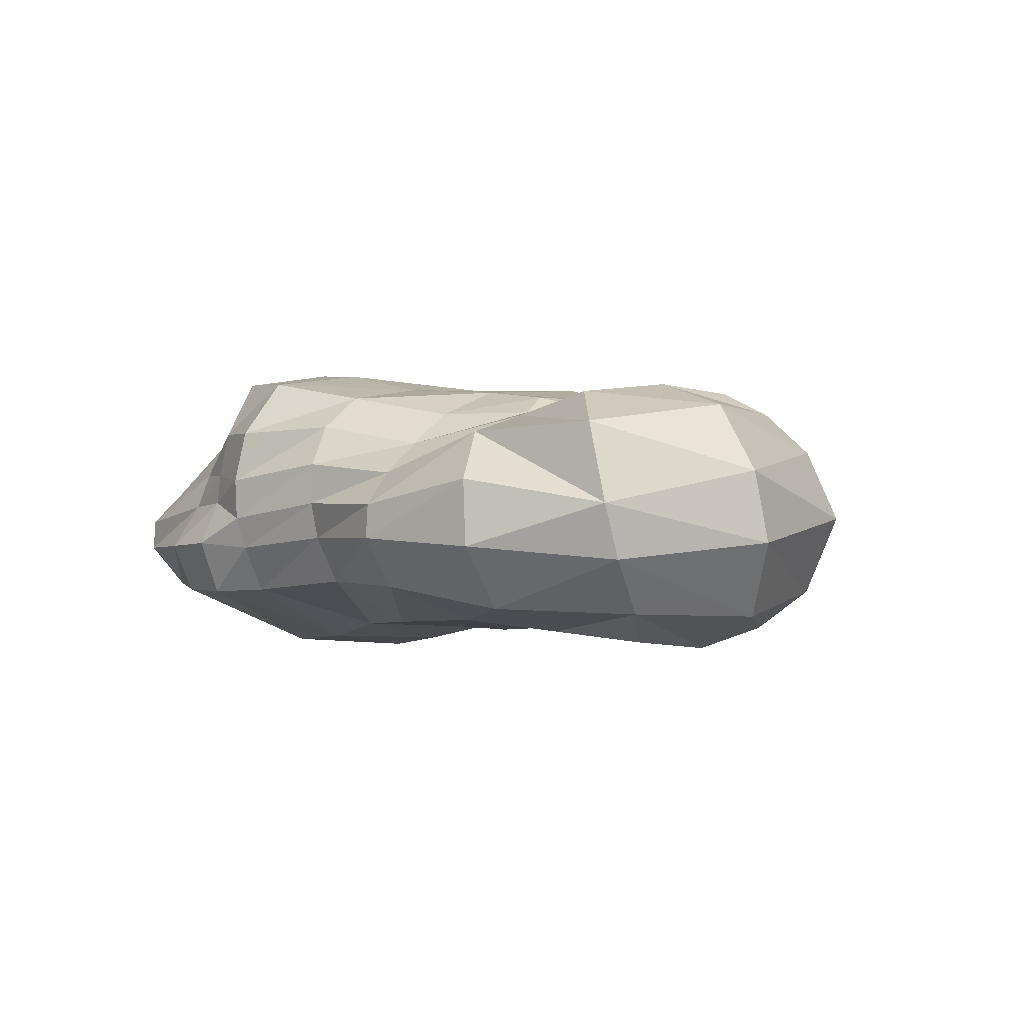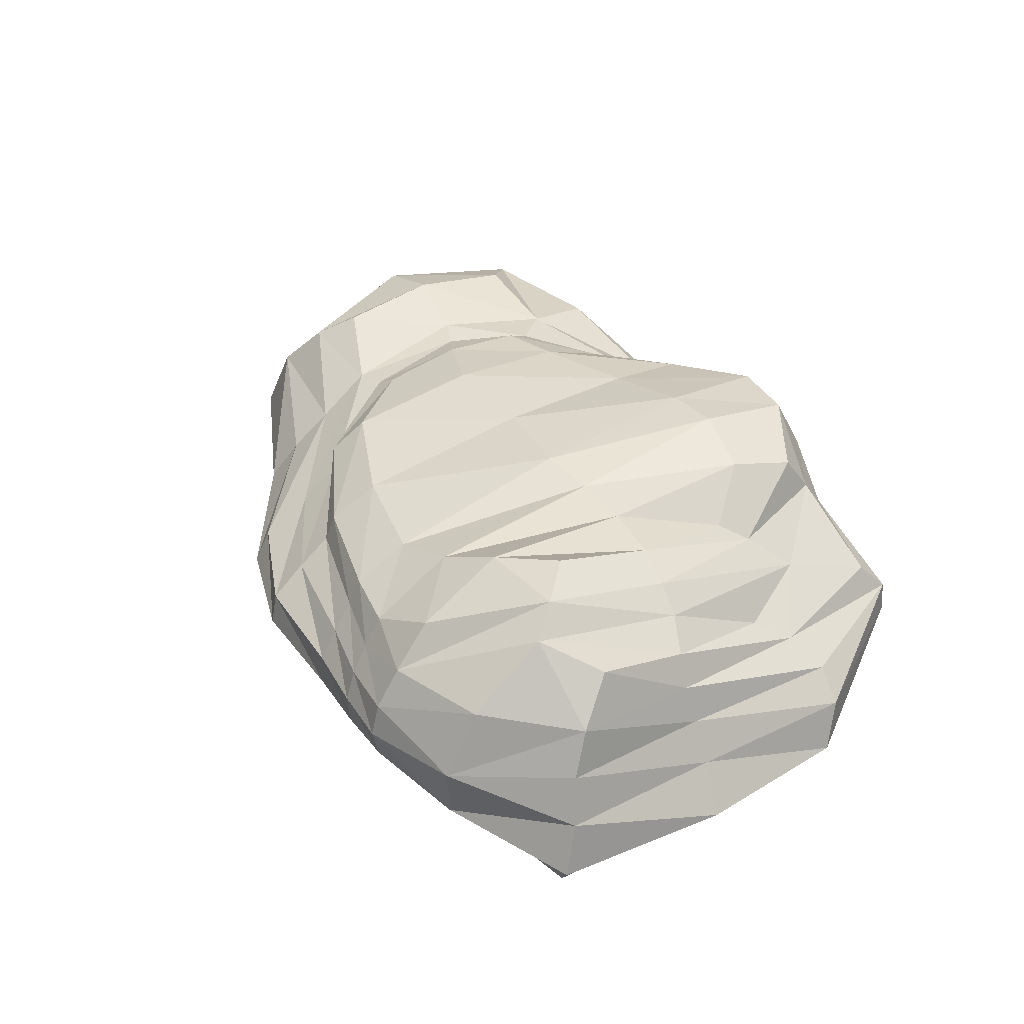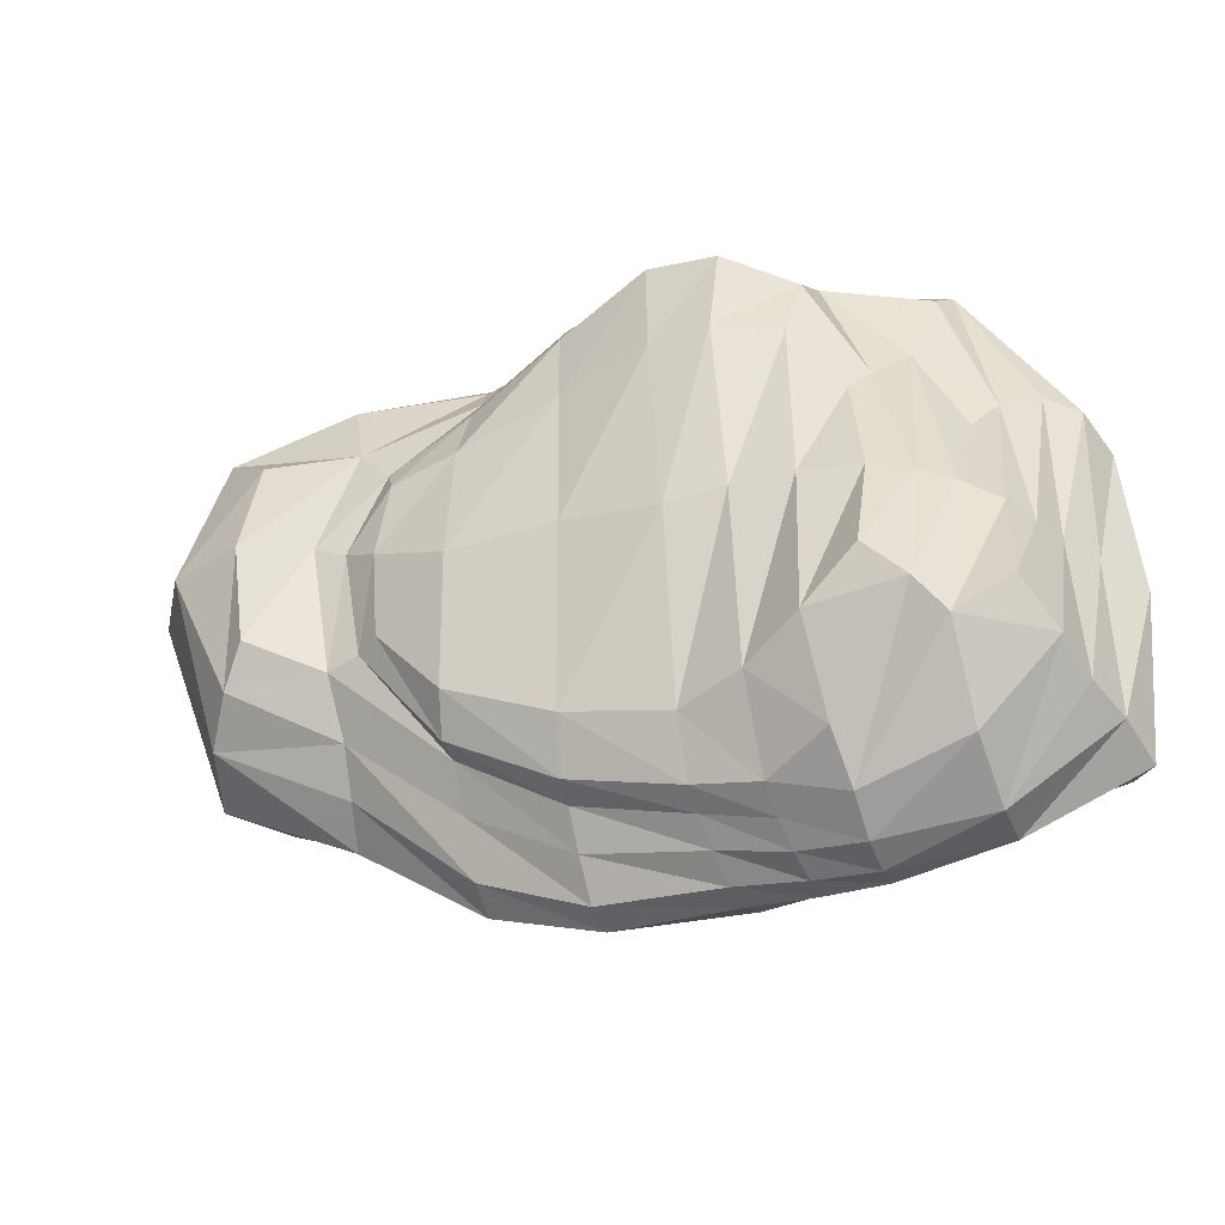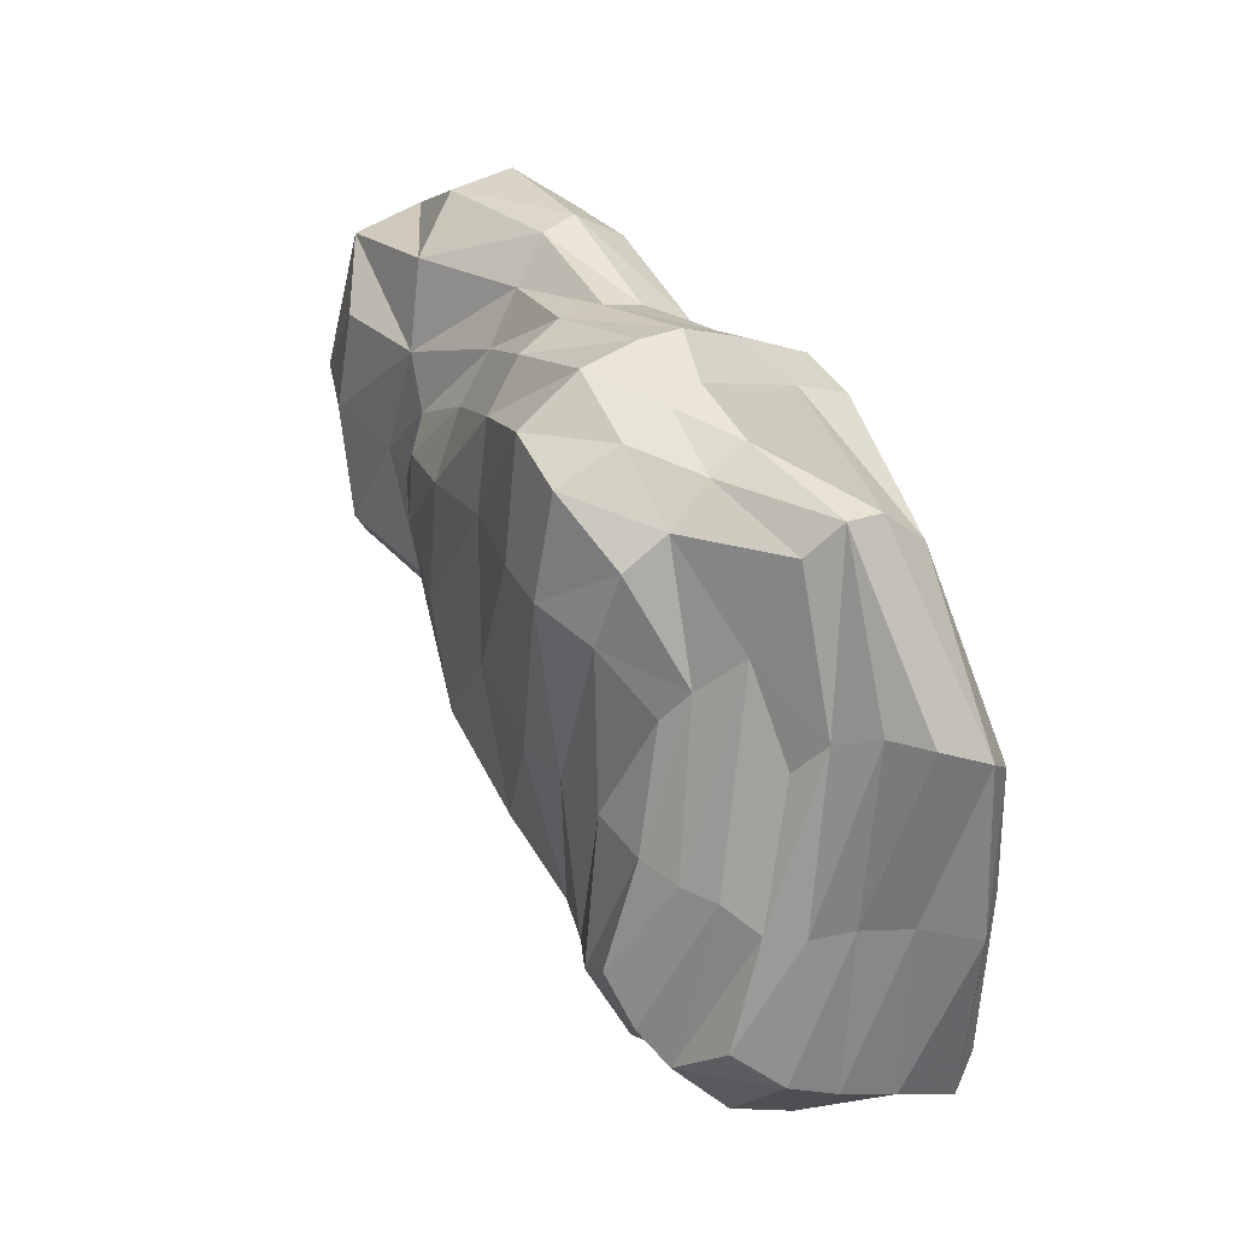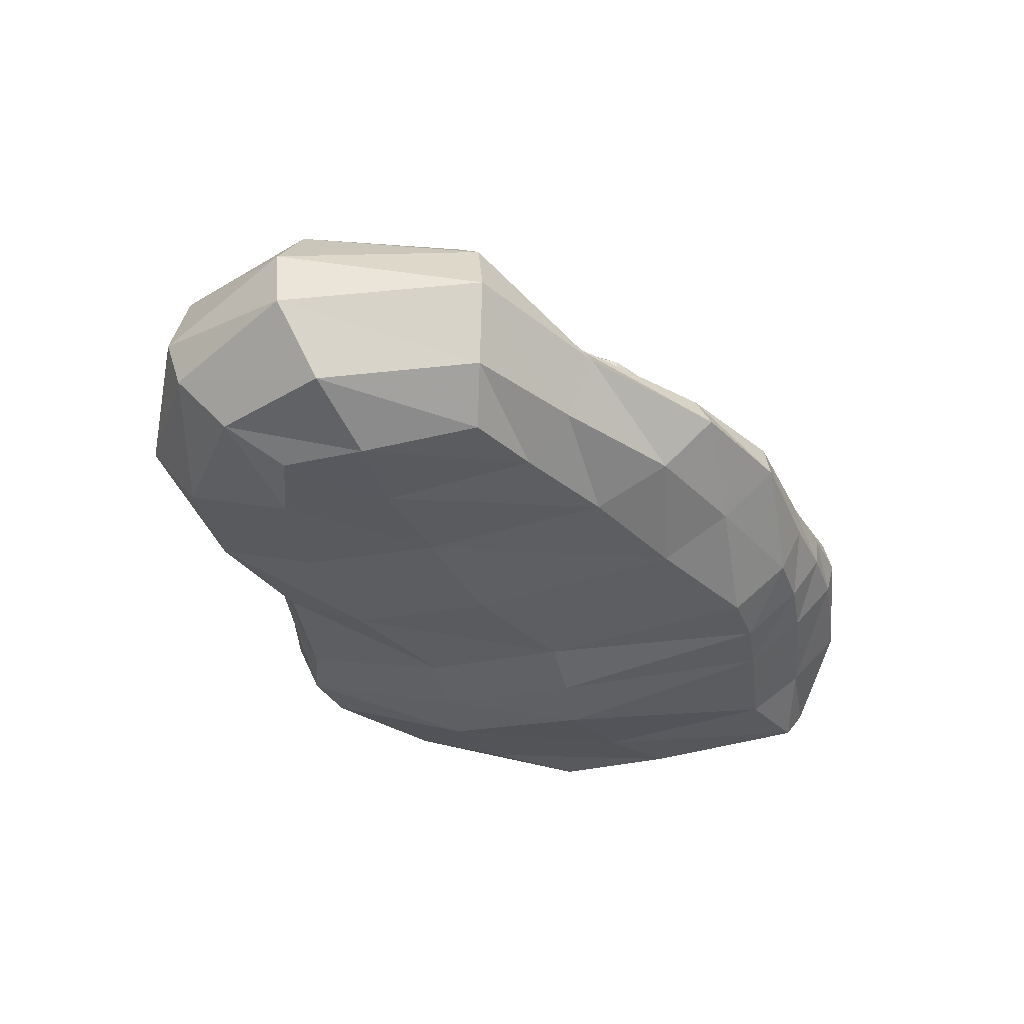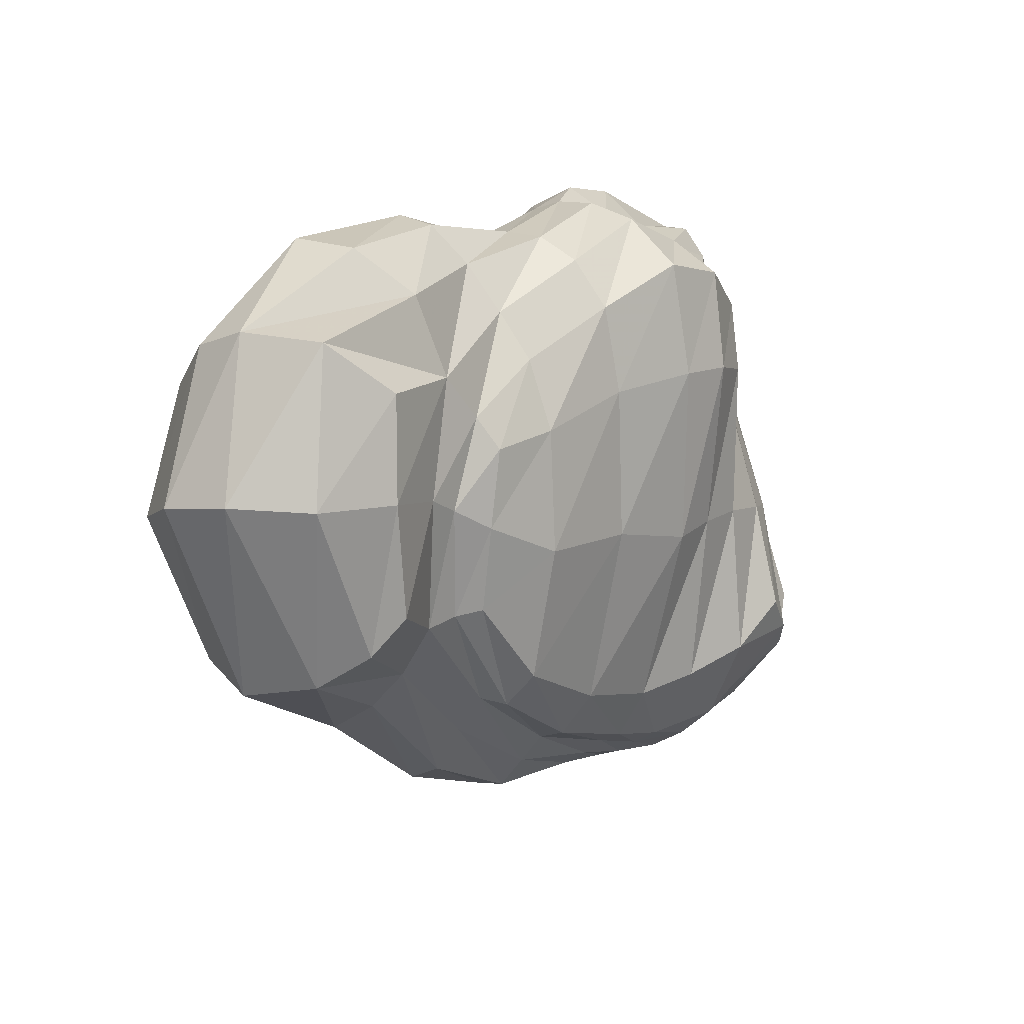
<metadata>
{"format":"obj","ext":"obj","renderer":"f3d","projection":"perspective","resolution":1024,"background":"white","views":[{"elev":-1.0,"azim":47.4,"up":"+Y"},{"elev":35.9,"azim":-124.7,"up":"+Y"},{"elev":-38.7,"azim":-156.6,"up":"+Z"},{"elev":32.7,"azim":-118.1,"up":"+Z"},{"elev":-35.9,"azim":108.9,"up":"+Y"},{"elev":14.1,"azim":128.5,"up":"+Z"}]}
</metadata>
<code>
v -1360 -371 -742
v 1197 191.8 -290.6
v -1095 26.12 -1011
v -753.1 -10.69 -1084
v -322.1 -401.6 -775
v 67.09 -394.9 -606.9
v 413.8 0.9242 -829
v 796.9 53.65 -486
v -760.6 220.5 -981.5
v -1109 430 -664.8
v 402.8 183.7 -536.6
v 776.1 282.9 -184.1
v -1444 -258.5 -784.9
v -327.7 -257.5 -958.9
v 65.75 -260.1 -834.7
v -1414 -90.95 -734.5
v -334.6 -108.1 -1033
v 61.55 -105.7 -1014
v 9.99 355 -597.7
v 42.19 257.3 -745.9
v 53.78 172 -776.1
v 60.19 -0.4281 -994
v -1080 -398.8 -667.5
v -1086 -284.3 -839.4
v -1087 -137 -998.3
v 1289 -171.9 742.7
v 1290 2.649 800.6
v -712.8 -129.4 1051
v -726.7 16.76 936.1
v 43.72 -101.9 956.2
v 450.9 -104.1 1065
v 428.4 7.531 1040
v 44.05 17.93 983
v 906.2 -130.9 1031
v 877.1 81.93 1014
v 342.4 222.3 766.6
v 23.86 285.1 907
v 2.163 394.5 757.3
v 707.6 306 614.2
v -777 268.8 767.5
v -1368 -382.6 208.4
v -1073 -413.2 434.6
v -325.9 -422.9 423.2
v 50.01 -401.7 585
v -700.1 -290.9 983.2
v 453.5 -264.4 963.4
v 42.91 -253.6 873.5
v 874.3 -329.9 878.6
v 1216 -345.4 590.1
v -19.1 439.9 476.2
v -1010 166.8 500
v -1104 -35.94 886.4
v -1113 -136.4 887.3
v -1098 -275.3 764.7
v -1422 -123.7 377
v -1329 -31.28 386.6
v -483.1 -119.2 1084
v -504.1 26.78 999.6
v -300.7 -135.9 1021
v -303.4 -31.05 1054
v -743.9 138 873.9
v -533.6 127.3 968.1
v -310 104.3 1056
v 378.1 117.1 917.5
v 773.9 239.9 873.1
v -558.5 281.6 917
v -537.9 468.9 822.1
v -311.1 274 1012
v -303.7 455.5 872.2
v 322.5 328.5 619.9
v 591.8 328.7 473.2
v -764.2 396.5 677.4
v -1219 52.93 327.3
v 1206 258.5 784.4
v -1465 -268.8 315.9
v -496.9 -295 1006
v -321.4 -286.9 932.8
v 442.1 -383.5 614
v 40.47 153.5 976.5
v -1147 121.6 220.5
v 547.9 387.2 371.1
v 322 415.7 397.5
v -329.6 507.9 501.9
v -526.1 522.3 497.6
v -727.6 454 454.7
v -510.2 -474 437.6
v 810.5 -413.2 548
v -863.2 341.6 278.5
v -916.7 274.3 375.1
v -1073 66.64 793.3
v -703.8 -493.1 467.8
v 1015 369.7 617.8
v 1073 -443.1 432.3
v -1370 65.01 -702.9
v -555.2 -8.029 -1063
v -331.2 -4.722 -1028
v 421.8 -106.6 -881.7
v -754.4 97.08 -1057
v -322.7 86.39 -965.8
v 60.02 90.52 -881.1
v 410.5 91.64 -664.8
v -534.9 162.3 -967.5
v -532.9 252.9 -909.5
v -315.4 166.8 -898
v -317.7 247 -856.9
v 388.5 286.7 -540.9
v 667.2 299.7 -166
v -1099 237.7 -903.8
v -1338 210 -644.7
v 1095 325.2 -190.2
v 440.9 -390.4 -468.1
v 429.8 -264.3 -710.6
v 771 163.8 -360.6
v -546.1 82.17 -1025
v -1270 348.1 -523.3
v 587.2 348.8 -154.5
v 357.8 376.7 -430.2
v -329.6 341 -683
v -540.5 404.6 -651.8
v -732.8 491.5 -579.3
v -553.8 -107 -1054
v -535.1 -244.5 -957.3
v -523.3 -393 -777.9
v 838.3 -77.27 -575.6
v 813.4 -267.2 -477.9
v 768.5 -398.2 -324.4
v -911.1 529 -440.3
v -750.2 356.5 -861
v -1031 494.8 -566.1
v -746 -112.8 -1058
v -726.6 -253.1 -928.6
v -715.7 -395.1 -743.5
v 1011 395.4 -73.14
v 1285 -36.69 -338.2
v 1186 -287.9 -296.2
v 1025 -416.4 -232.7
v 1504 -120.1 286.9
v 1475 108.8 316.7
v 821.1 343.8 249.1
v 713.5 337.6 195.7
v -707.3 -529 -22.33
v 62.26 -443.6 97.14
v 439.2 -420.4 149.6
v 793.2 -447.8 170.3
v 1095 -471.6 142.7
v 1361 -358 196.1
v -1136 310.1 -134.5
v -1243 243.3 -188.7
v -29.54 450.5 -13.05
v -354.8 479.7 -84.41
v -1080 -442.3 -64.92
v -1045 378.4 -117.4
v -919.9 428 -92.82
v -730.9 446.3 -68.38
v -540.2 460.5 -68.24
v 331.7 442.7 1.851
v 591 386.3 122
v 1058 407.3 291.8
v 1320 326.2 304.6
v -321.5 -448.3 -57.65
v -514.4 -497.2 -45.82
v -1375 -387.5 -189.2
v -1504 -264.1 -210.4
v -1407 -113.9 -183.5
v -1339 19.42 -187.1
v -1297 142.4 -201.9
f 55 53 52 56
f 57 59 60 58
f 59 30 33 60
f 30 31 32 33
f 58 60 63 62
f 60 33 79 63
f 33 32 64 79
f 66 68 69 67
f 68 37 38 69
f 37 36 70 38
f 52 90 73 56
f 41 42 54 75
f 86 43 77 76
f 43 44 47 77
f 44 78 46 47
f 75 54 53 55
f 76 77 59 57
f 77 47 30 59
f 47 46 31 30
f 79 64 36 37
f 63 79 37 68
f 62 63 68 66
f 73 90 51 80
f 38 70 82 50
f 69 38 50 83
f 67 69 83 84
f 72 67 84 85
f 40 66 67 72
f 61 62 66 40
f 29 58 62 61
f 28 57 58 29
f 45 76 57 28
f 91 86 76 45
f 70 71 81 82
f 36 39 71 70
f 64 65 39 36
f 32 35 65 64
f 31 34 35 32
f 46 48 34 31
f 78 87 48 46
f 89 72 85 88
f 40 72 89 51
f 90 61 40 51
f 52 29 61 90
f 53 28 29 52
f 54 45 28 53
f 42 91 45 54
f 39 65 74 92
f 65 35 27 74
f 34 26 27 35
f 48 49 26 34
f 87 93 49 48
f 16 94 3 25
f 121 95 96 17
f 17 96 22 18
f 18 22 7 97
f 95 114 99 96
f 96 99 100 22
f 22 100 101 7
f 102 103 105 104
f 104 105 20 21
f 21 20 106 11
f 3 94 109 108
f 1 13 24 23
f 123 122 14 5
f 5 14 15 6
f 6 15 112 111
f 13 16 25 24
f 122 121 17 14
f 14 17 18 15
f 15 18 97 112
f 100 21 11 101
f 99 104 21 100
f 114 102 104 99
f 109 115 10 108
f 20 19 117 106
f 105 118 19 20
f 103 119 118 105
f 128 120 119 103
f 9 128 103 102
f 98 9 102 114
f 4 98 114 95
f 130 4 95 121
f 131 130 121 122
f 132 131 122 123
f 106 117 116 107
f 11 106 107 12
f 101 11 12 113
f 7 101 113 8
f 97 7 8 124
f 112 97 124 125
f 111 112 125 126
f 129 127 120 128
f 9 10 129 128
f 108 10 9 98
f 3 108 98 4
f 25 3 4 130
f 24 25 130 131
f 23 24 131 132
f 12 133 110 113
f 113 110 2 8
f 124 8 2 134
f 125 124 134 135
f 126 125 135 136
f 134 2 138 137
f 94 16 164 165
f 12 107 140 139
f 109 94 165 166
f 2 110 159 138
f 1 23 151 162
f 13 1 162 163
f 123 5 160 161
f 5 6 142 160
f 6 111 143 142
f 136 135 146 145
f 16 13 163 164
f 135 134 137 146
f 110 133 158 159
f 10 115 148 147
f 115 109 166 148
f 107 116 157 140
f 117 19 149 156
f 19 118 150 149
f 118 119 155 150
f 119 120 154 155
f 132 123 161 141
f 116 117 156 157
f 111 126 144 143
f 120 127 153 154
f 127 129 152 153
f 129 10 147 152
f 23 132 141 151
f 133 12 139 158
f 126 136 145 144
f 152 147 51 89
f 153 152 89 88
f 154 153 88 85
f 155 154 85 84
f 150 155 84 83
f 149 150 83 50
f 156 149 50 82
f 157 156 82 81
f 140 157 81 71
f 139 140 71 39
f 158 139 39 92
f 159 158 92 74
f 138 159 74 27
f 137 138 27 26
f 146 137 26 49
f 145 146 49 93
f 144 145 93 87
f 143 144 87 78
f 142 143 78 44
f 160 142 44 43
f 161 160 43 86
f 141 161 86 91
f 151 141 91 42
f 162 151 42 41
f 163 162 41 75
f 164 163 75 55
f 165 164 55 56
f 166 165 56 73
f 148 166 73 80
f 147 148 80 51

</code>
